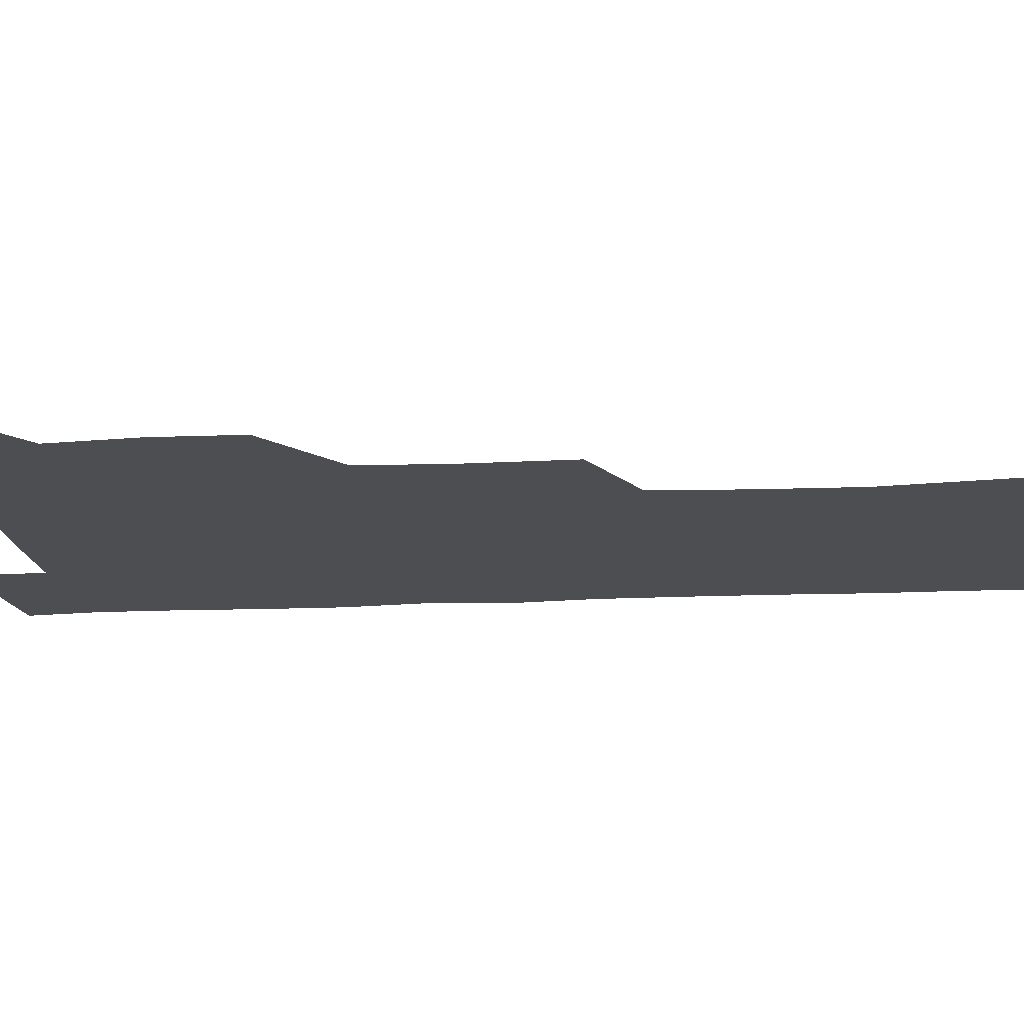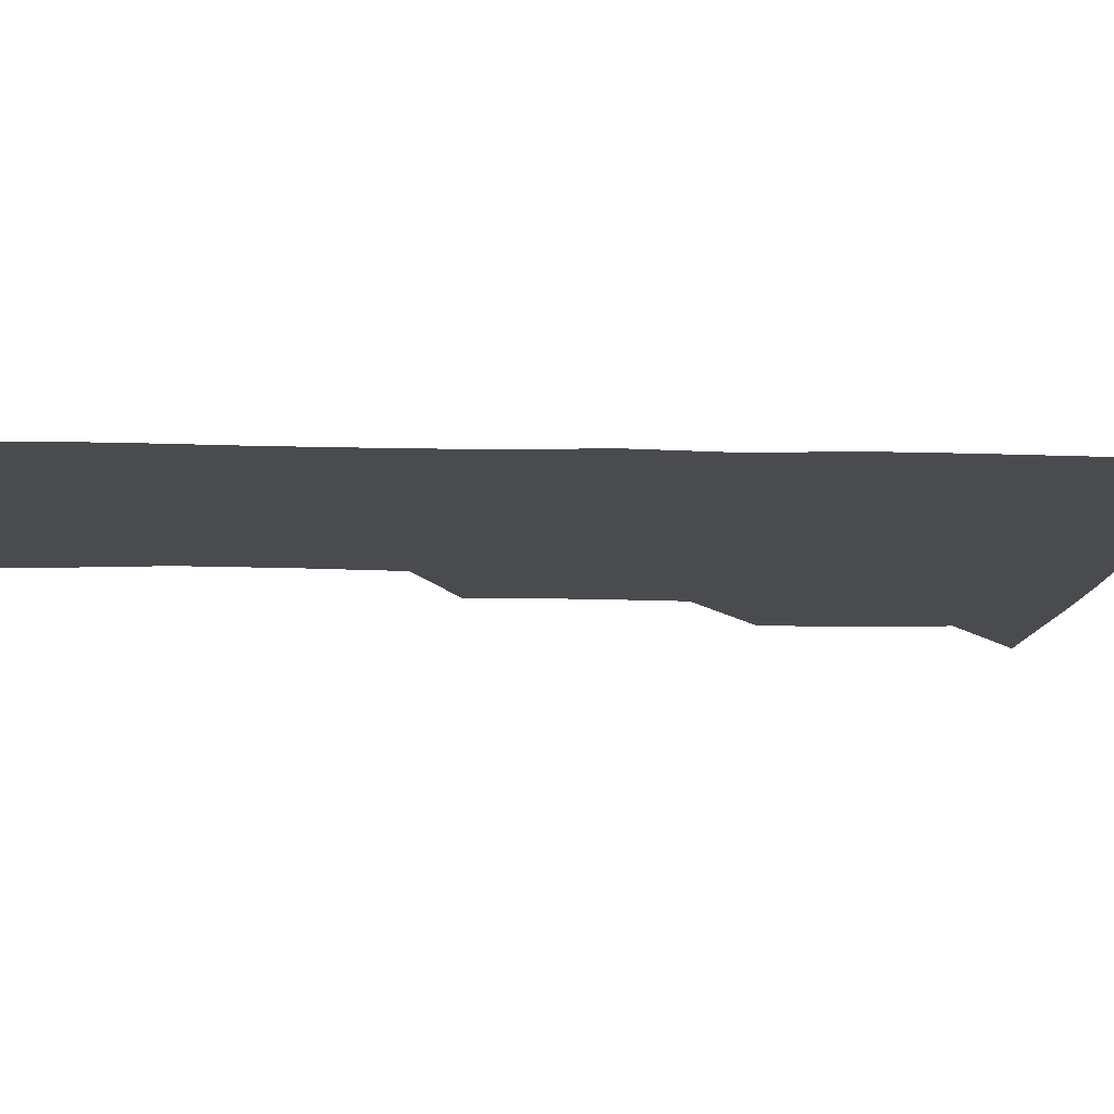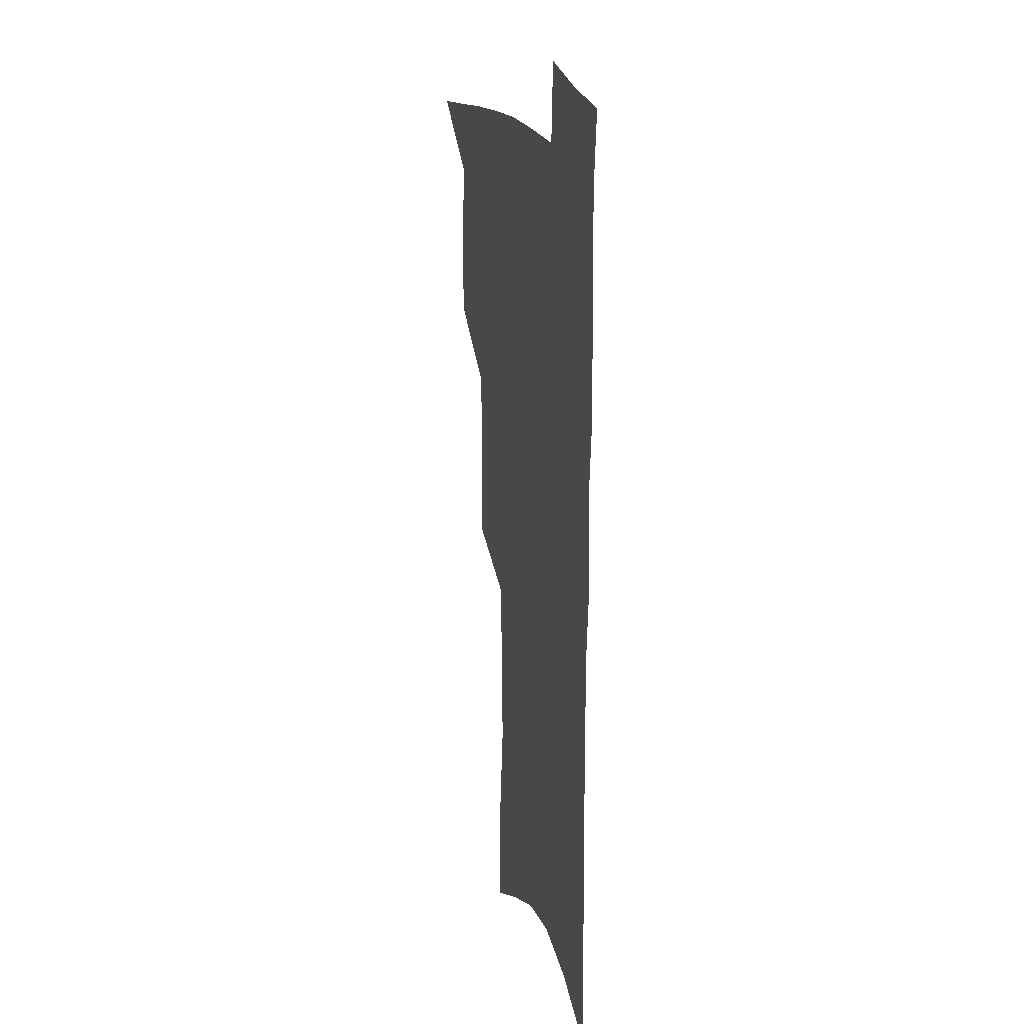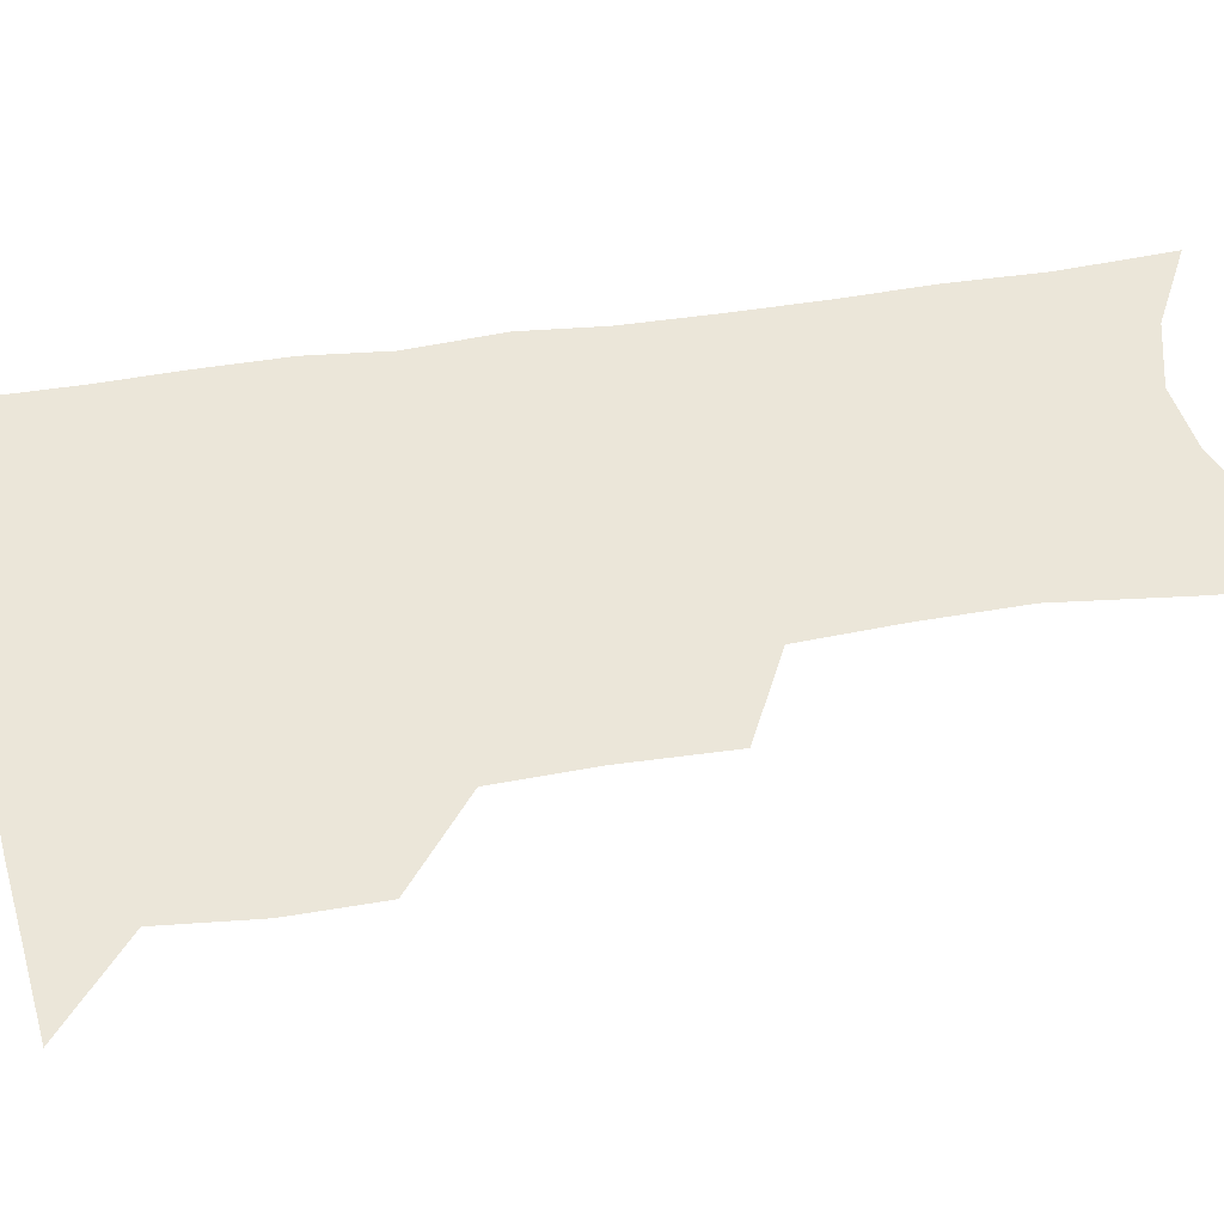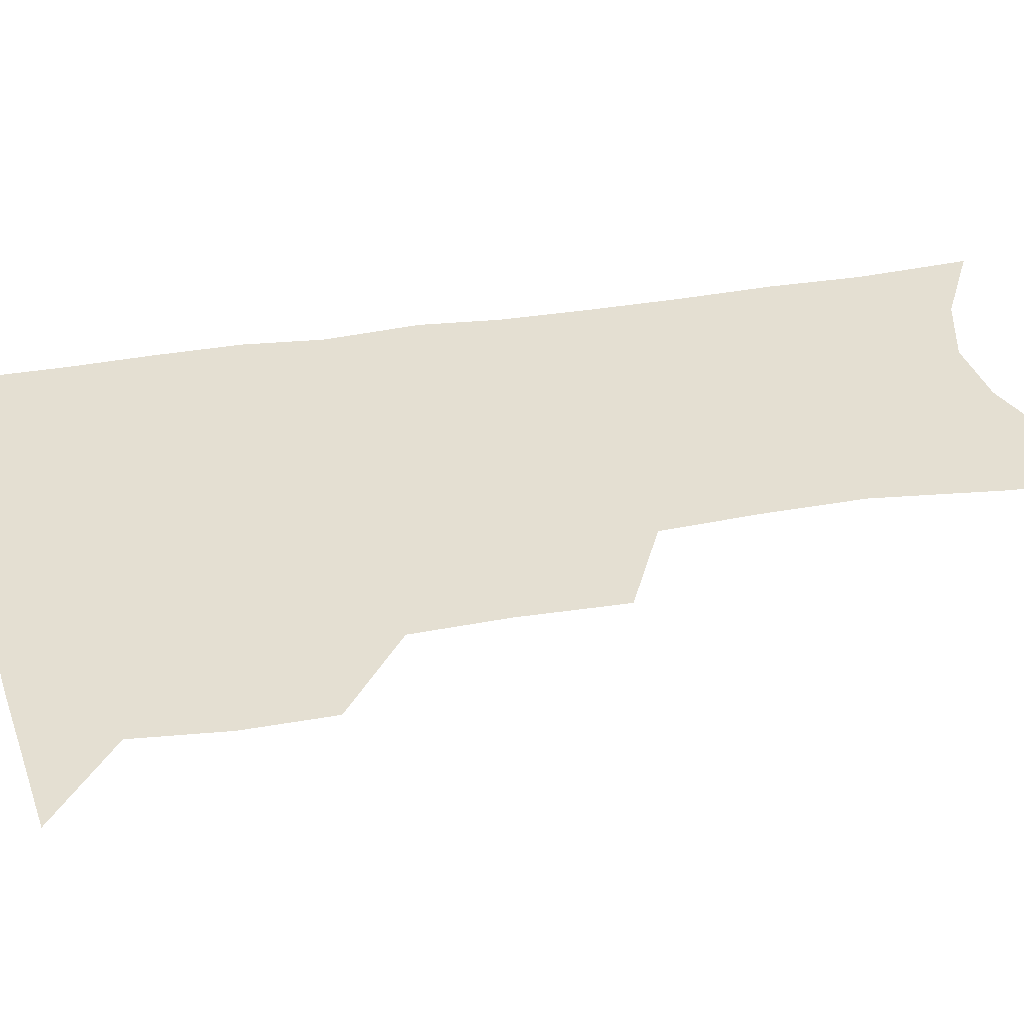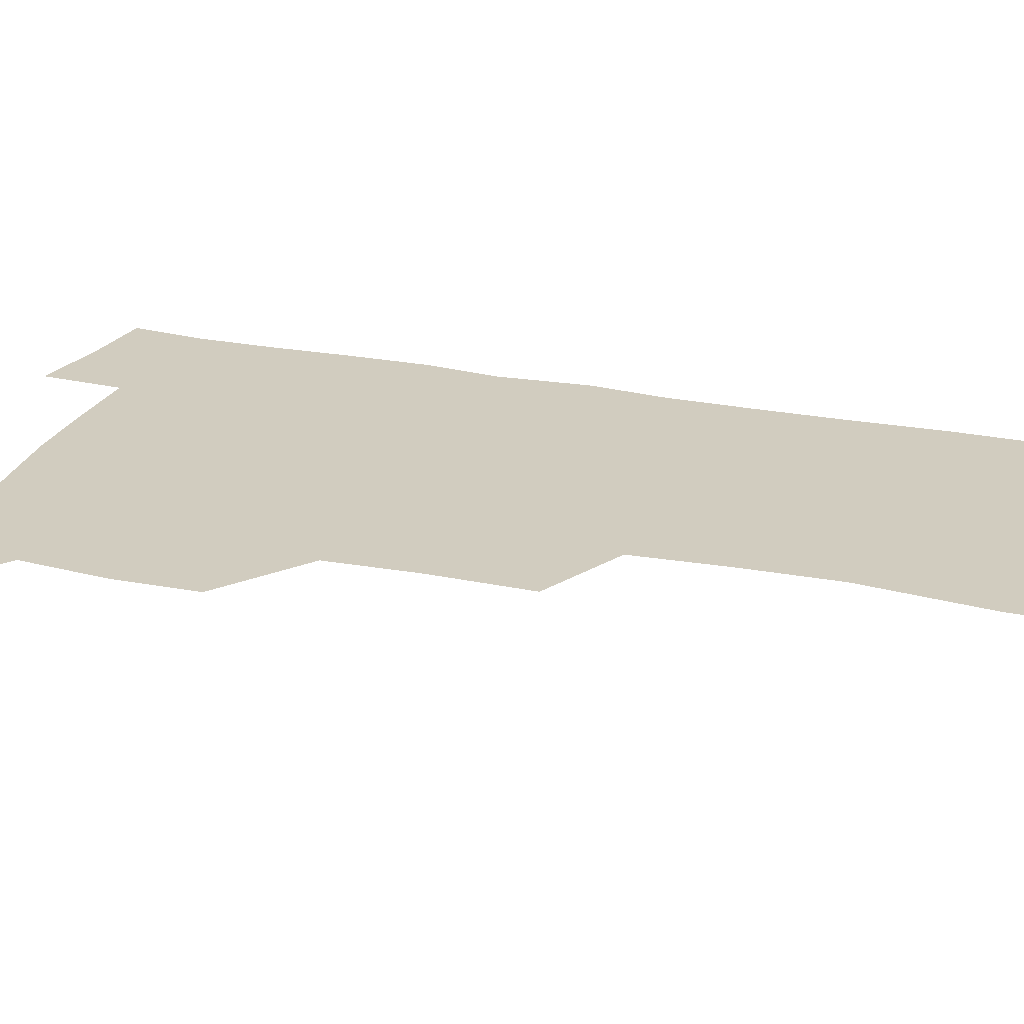
<metadata>
{"format":"obj","ext":"obj","renderer":"f3d","projection":"perspective","resolution":1024,"background":"white","views":[{"elev":-16.6,"azim":-84.6,"up":"+Z"},{"elev":-14.3,"azim":87.0,"up":"+Z"},{"elev":19.6,"azim":75.2,"up":"+Y"},{"elev":47.4,"azim":-100.0,"up":"+Z"},{"elev":36.9,"azim":-102.0,"up":"+Z"},{"elev":24.0,"azim":-71.2,"up":"+Z"}]}
</metadata>
<code>
v 486.6 500.7 0
v 516 412.1 0
v 515.4 443 0
v 518.5 475.2 0
v 517.7 503.8 0
v 548.5 317.3 0
v 549.3 354.6 0
v 547.9 387.7 0
v 547.8 420 0
v 550.7 452.1 0
v 549.4 479.5 0
v 546.6 506.9 0
v 578.9 147.8 0
v 579.3 184.7 0
v 584.6 231.6 0
v 583.8 266.8 0
v 581.8 301.1 0
v 580.7 336.2 0
v 578.9 366.6 0
v 578.3 397.6 0
v 579.1 428.4 0
v 578.8 455.8 0
v 577.1 482.1 0
v 574.9 509.2 0
v 605.9 160.7 0
v 611.1 212.4 0
v 609.2 241.5 0
v 608.8 277.9 0
v 607.4 310.9 0
v 606.1 342.2 0
v 605 371.7 0
v 604.6 401.3 0
v 605.4 431.3 0
v 605.3 457.7 0
v 604.5 483.5 0
v 602.7 510.9 0
v 633 171.6 0
v 634.5 216.5 0
v 633.8 250.3 0
v 632.7 283 0
v 631.6 314.8 0
v 630.8 345.3 0
v 630.4 376.4 0
v 630.2 404.4 0
v 630.5 431.7 0
v 630.8 458.5 0
v 631.1 483.9 0
v 631 510.5 0
v 658.8 174.7 0
v 658.2 214.7 0
v 658 246.7 0
v 656.4 282.5 0
v 655.4 314.7 0
v 655.2 343.9 0
v 654.7 374.9 0
v 654.9 403.2 0
v 655.5 430.5 0
v 656 457.4 0
v 657.2 483.3 0
v 658.5 509.6 0
v 660.1 539.9 0
v 685.2 168.2 0
v 683.3 208 0
v 682.7 242.1 0
v 681.7 275.7 0
v 680.8 308.1 0
v 680.2 339.4 0
v 681.1 368.2 0
v 682.4 396.4 0
v 682.1 425.9 0
v 682.5 454 0
v 683.6 481.1 0
v 685.1 507.9 0
v 689 534 0
v 714.8 153.2 0
v 712.3 193.4 0
v 712.7 226.1 0
v 711.6 260.6 0
v 711.3 293.1 0
v 711.5 324.5 0
v 714.2 353.1 0
v 711.8 386.9 0
v 714.6 415 0
v 714.3 445.2 0
v 713.2 475.5 0
v 713.1 504.3 0
v 715.8 530.6 0
f 4 5 1
f 8 9 2
f 2 9 3
f 9 10 3
f 3 10 4
f 10 11 4
f 4 11 5
f 11 12 5
f 17 18 6
f 6 18 7
f 18 19 7
f 7 19 8
f 19 20 8
f 8 20 9
f 20 21 9
f 9 21 10
f 21 22 10
f 10 22 11
f 22 23 11
f 11 23 12
f 23 24 12
f 13 25 14
f 25 26 14
f 14 26 15
f 26 27 15
f 15 27 16
f 27 28 16
f 16 28 17
f 28 29 17
f 17 29 18
f 29 30 18
f 18 30 19
f 30 31 19
f 19 31 20
f 31 32 20
f 20 32 21
f 32 33 21
f 21 33 22
f 33 34 22
f 22 34 23
f 34 35 23
f 23 35 24
f 35 36 24
f 25 37 26
f 37 38 26
f 26 38 27
f 38 39 27
f 27 39 28
f 39 40 28
f 28 40 29
f 40 41 29
f 29 41 30
f 41 42 30
f 30 42 31
f 42 43 31
f 31 43 32
f 43 44 32
f 32 44 33
f 44 45 33
f 33 45 34
f 45 46 34
f 34 46 35
f 46 47 35
f 35 47 36
f 47 48 36
f 37 49 38
f 49 50 38
f 38 50 39
f 50 51 39
f 39 51 40
f 51 52 40
f 40 52 41
f 52 53 41
f 41 53 42
f 53 54 42
f 42 54 43
f 54 55 43
f 43 55 44
f 55 56 44
f 44 56 45
f 56 57 45
f 45 57 46
f 57 58 46
f 46 58 47
f 58 59 47
f 47 59 48
f 59 60 48
f 49 62 50
f 62 63 50
f 50 63 51
f 63 64 51
f 51 64 52
f 64 65 52
f 52 65 53
f 65 66 53
f 53 66 54
f 66 67 54
f 54 67 55
f 67 68 55
f 55 68 56
f 68 69 56
f 56 69 57
f 69 70 57
f 57 70 58
f 70 71 58
f 58 71 59
f 71 72 59
f 59 72 60
f 72 73 60
f 60 73 61
f 73 74 61
f 62 75 63
f 75 76 63
f 63 76 64
f 76 77 64
f 64 77 65
f 77 78 65
f 65 78 66
f 78 79 66
f 66 79 67
f 79 80 67
f 67 80 68
f 80 81 68
f 68 81 69
f 81 82 69
f 69 82 70
f 82 83 70
f 70 83 71
f 83 84 71
f 71 84 72
f 84 85 72
f 72 85 73
f 85 86 73
f 73 86 74
f 86 87 74

</code>
